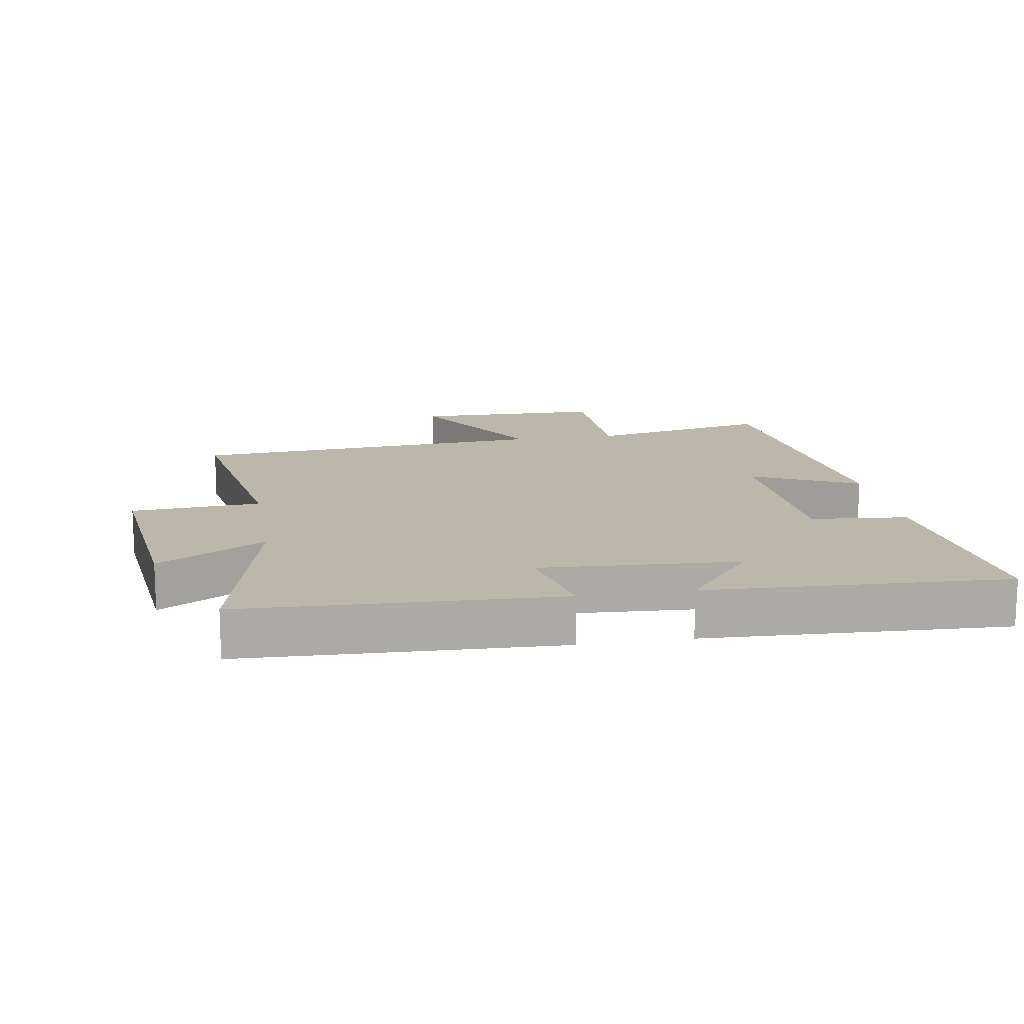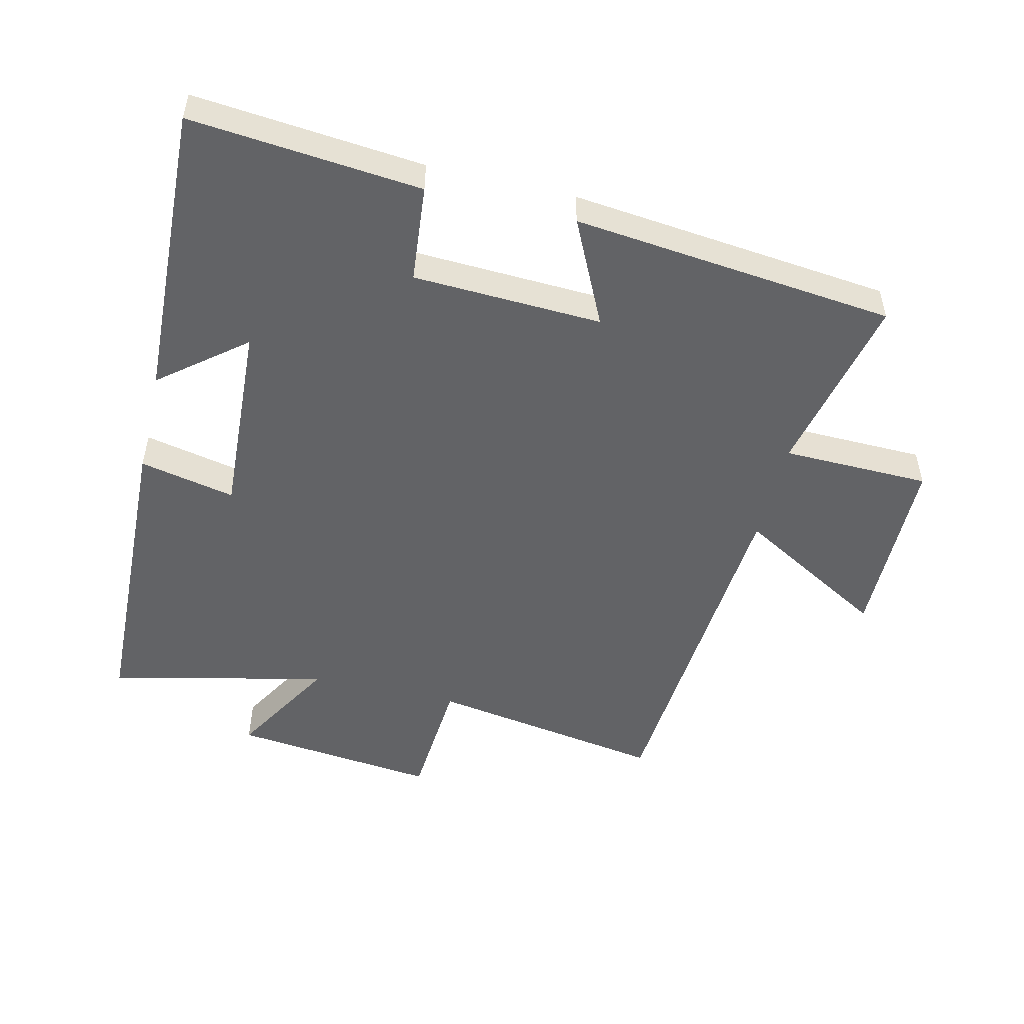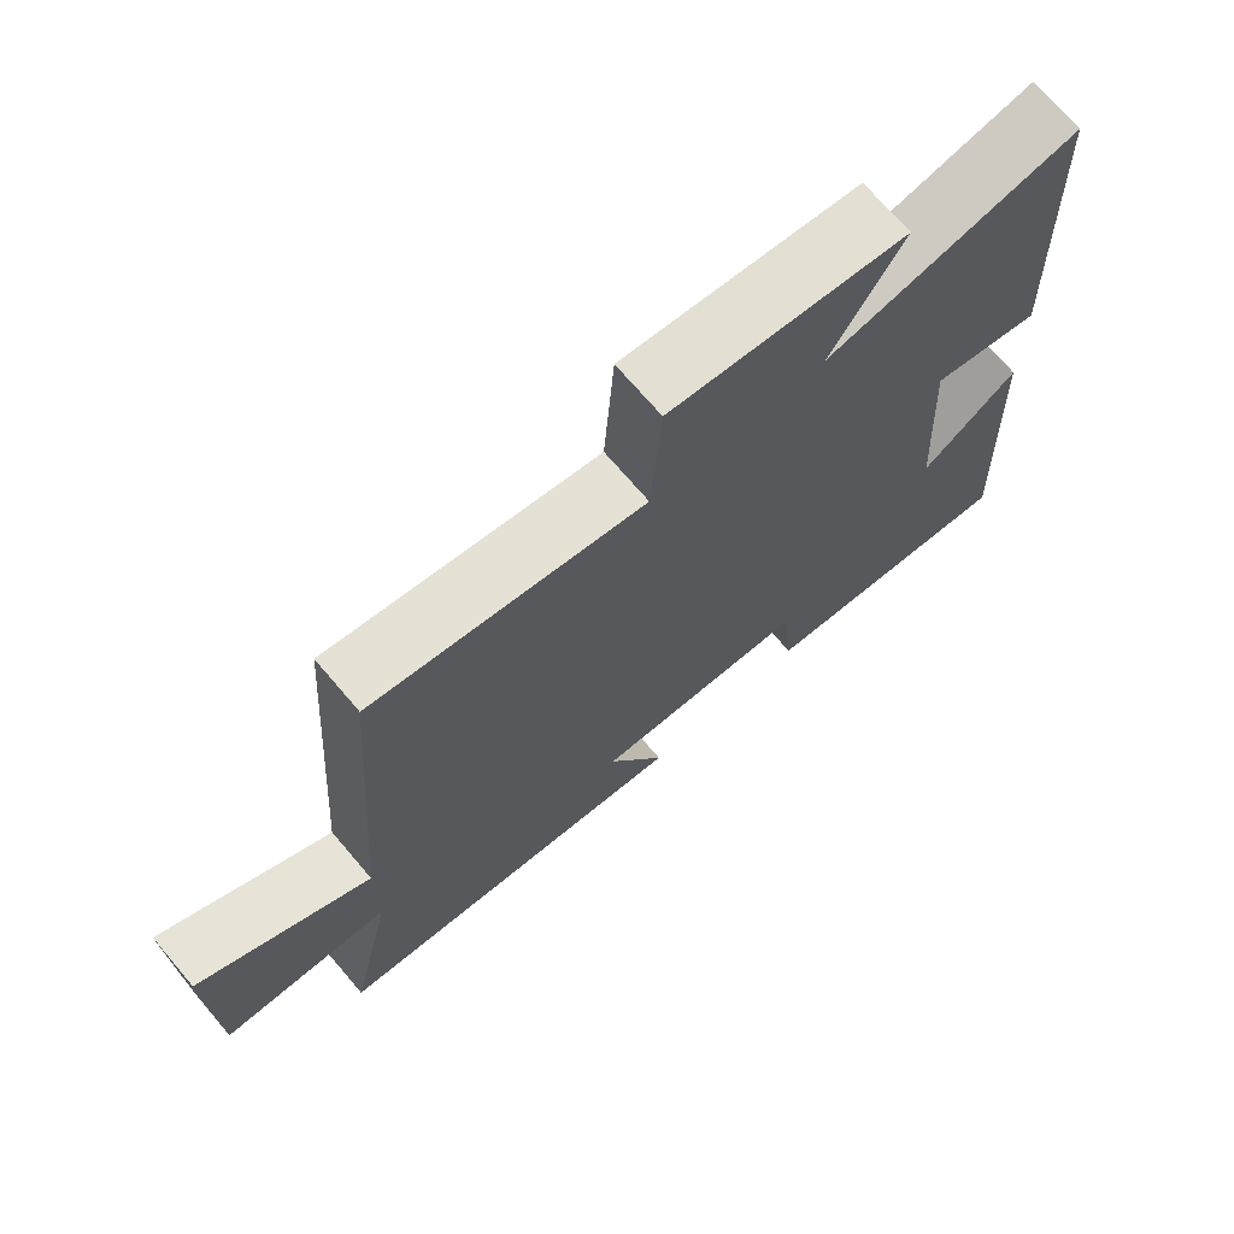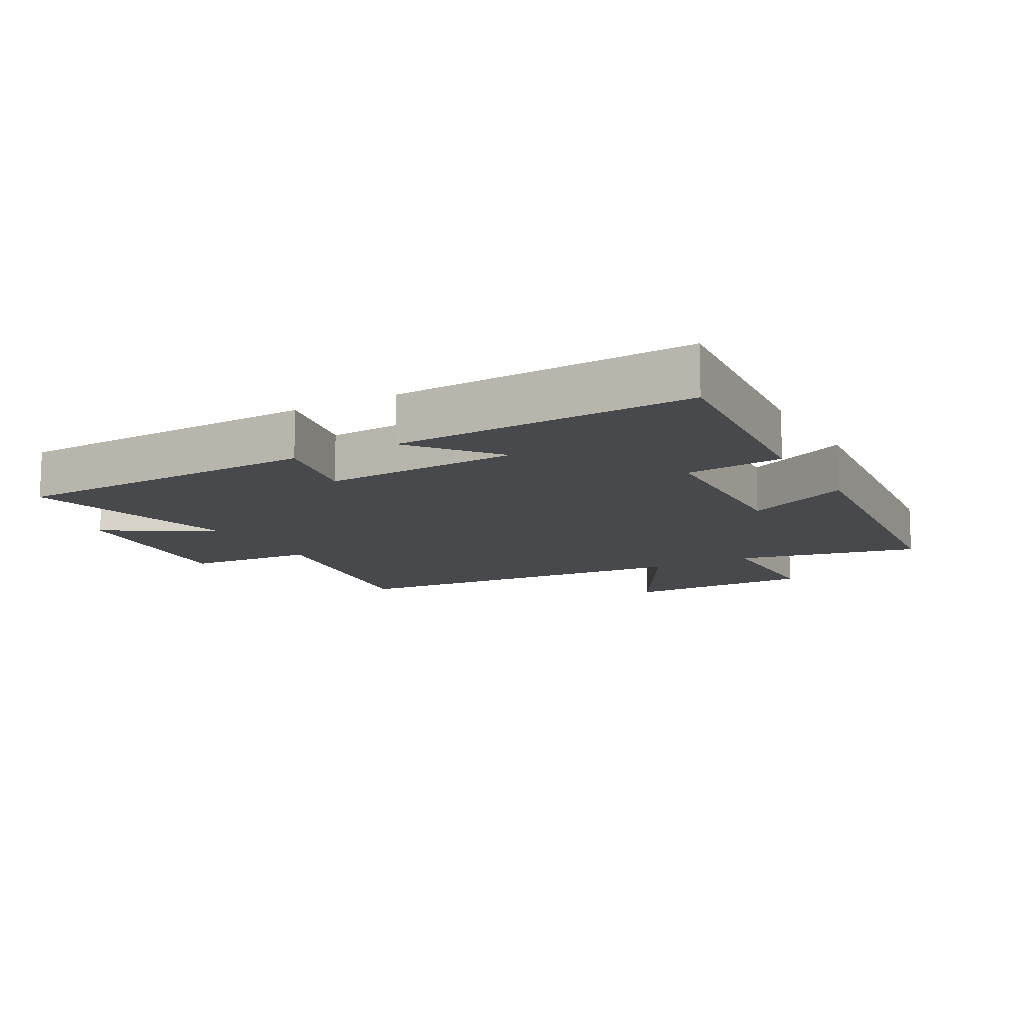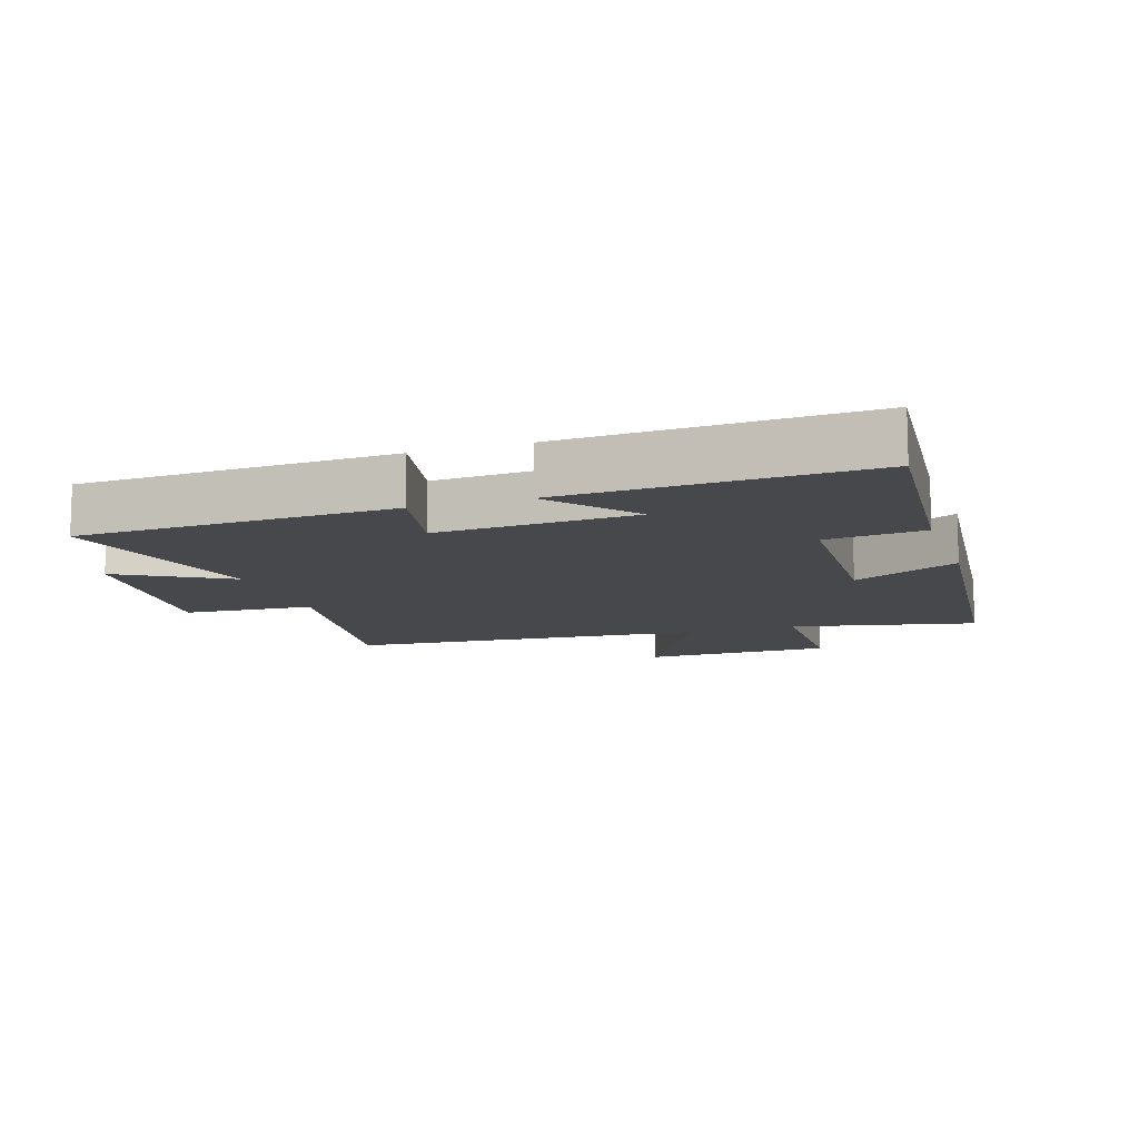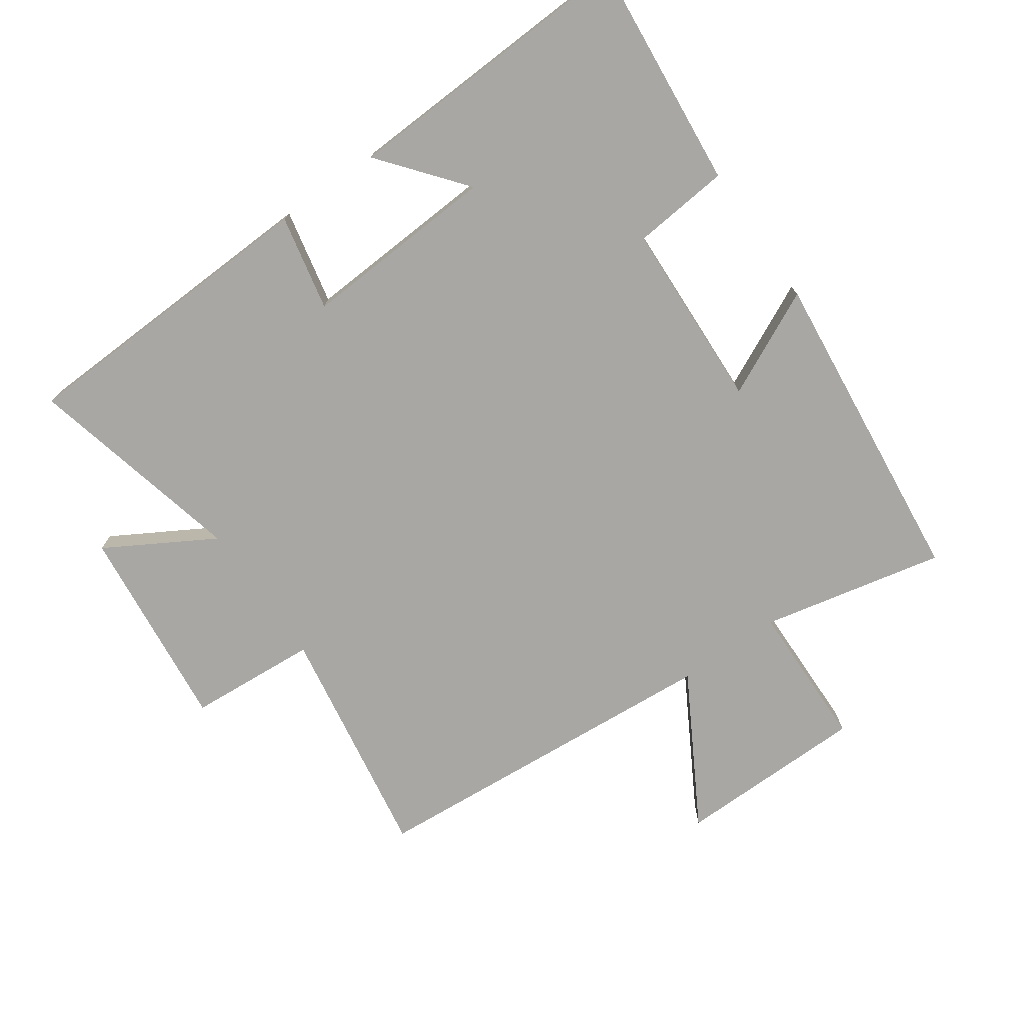
<metadata>
{"format":"obj","ext":"obj","renderer":"f3d","projection":"perspective","resolution":1024,"background":"white","views":[{"elev":14.4,"azim":80.4,"up":"+Y"},{"elev":-50.9,"azim":166.5,"up":"+Y"},{"elev":71.4,"azim":-40.5,"up":"+Z"},{"elev":-12.1,"azim":119.0,"up":"+Y"},{"elev":-11.2,"azim":108.3,"up":"+Y"},{"elev":-74.5,"azim":125.0,"up":"+Y"}]}
</metadata>
<code>
v -0.458 0.07 0.559
v -0.093 0.07 0.5
v -0.079 0.07 0.7
v 0.239 0.07 0.666
v 0.143 0.07 0.5
v 0.481 0.07 0.58
v 0.5 0.07 0.097
v 0.352 0.07 0.128
v 0.37 0.07 -0.176
v 0.5 0.07 -0.071
v 0.521 0.07 -0.533
v 0.165 0.07 -0.5
v 0.15 0.07 -0.349
v -0.142 0.07 -0.337
v -0.063 0.07 -0.5
v -0.561 0.07 -0.448
v -0.5 0.07 -0.165
v -0.728 0.07 -0.161
v -0.732 0.07 0.133
v -0.5 0.07 0.001
v -0.458 0 0.559
v -0.093 0 0.5
v -0.079 0 0.7
v 0.239 0 0.666
v 0.143 0 0.5
v 0.481 0 0.58
v 0.5 0 0.097
v 0.352 0 0.128
v 0.37 0 -0.176
v 0.5 0 -0.071
v 0.521 0 -0.533
v 0.165 0 -0.5
v 0.15 0 -0.349
v -0.142 0 -0.337
v -0.063 0 -0.5
v -0.561 0 -0.448
v -0.5 0 -0.165
v -0.728 0 -0.161
v -0.732 0 0.133
v -0.5 0 0.001
f 17 18 19 20
f 17 20 1 2
f 14 15 16 17
f 13 14 17 2
f 11 12 13
f 9 10 11
f 9 11 13 2
f 5 6 7 8
f 5 8 9 2
f 2 3 4 5
f 40 39 38 37
f 22 21 40 37
f 37 36 35 34
f 22 37 34 33
f 33 32 31
f 31 30 29
f 22 33 31 29
f 28 27 26 25
f 22 29 28 25
f 25 24 23 22
f 1 21 22 2
f 2 22 23 3
f 3 23 24 4
f 4 24 25 5
f 5 25 26 6
f 6 26 27 7
f 7 27 28 8
f 8 28 29 9
f 9 29 30 10
f 10 30 31 11
f 11 31 32 12
f 12 32 33 13
f 13 33 34 14
f 14 34 35 15
f 15 35 36 16
f 16 36 37 17
f 17 37 38 18
f 18 38 39 19
f 19 39 40 20
f 20 40 21 1

</code>
